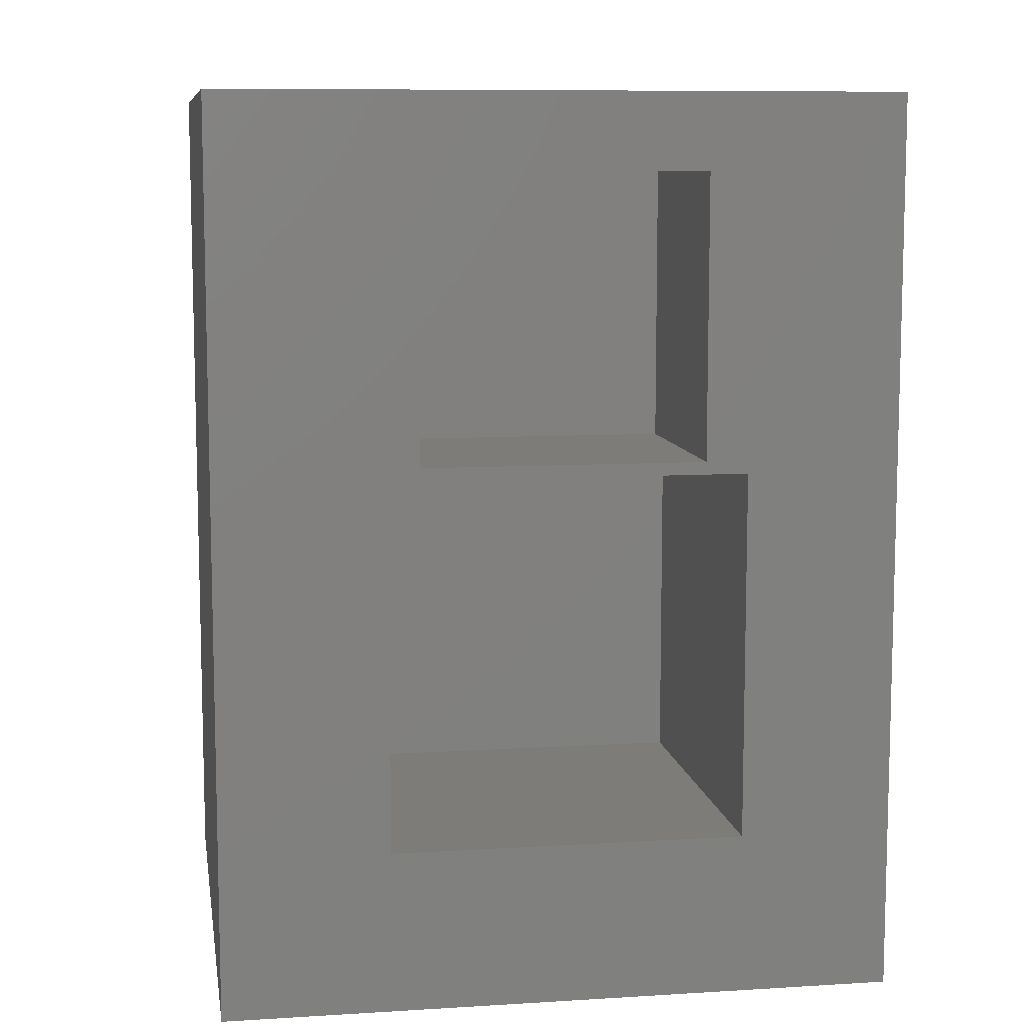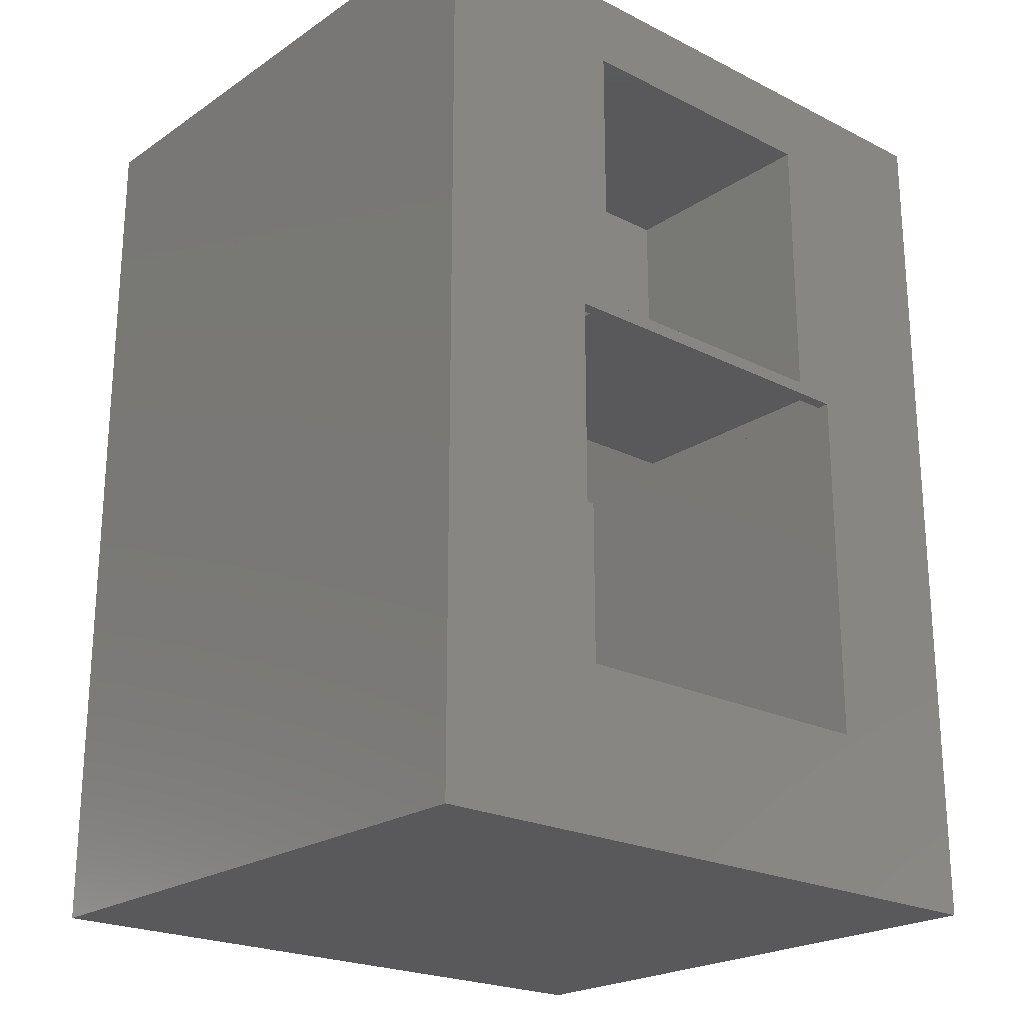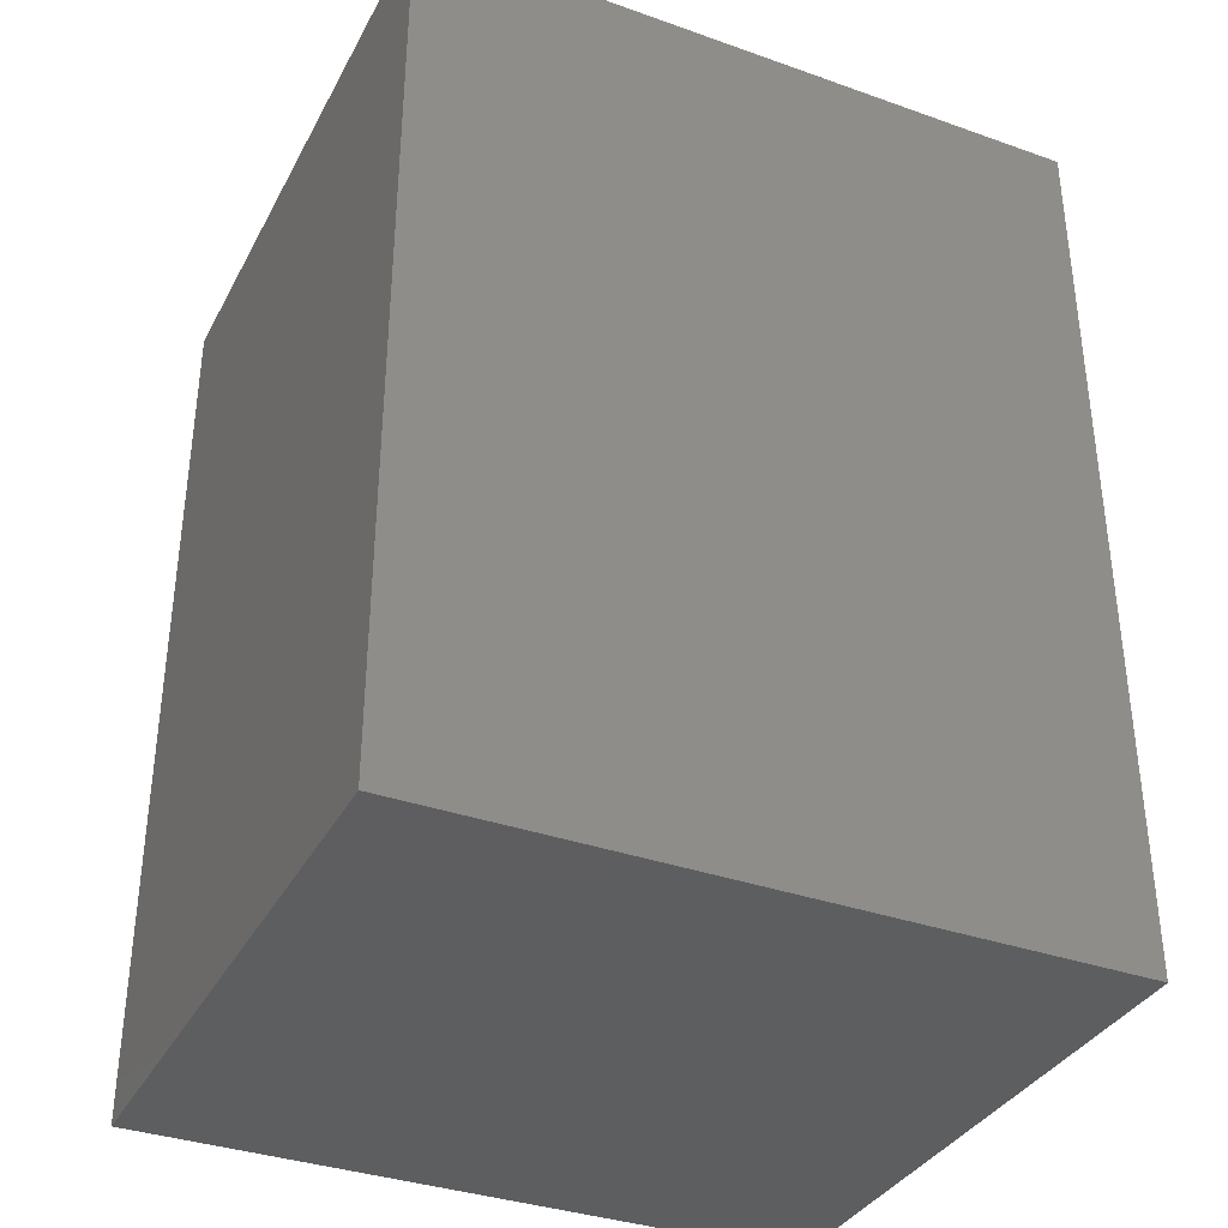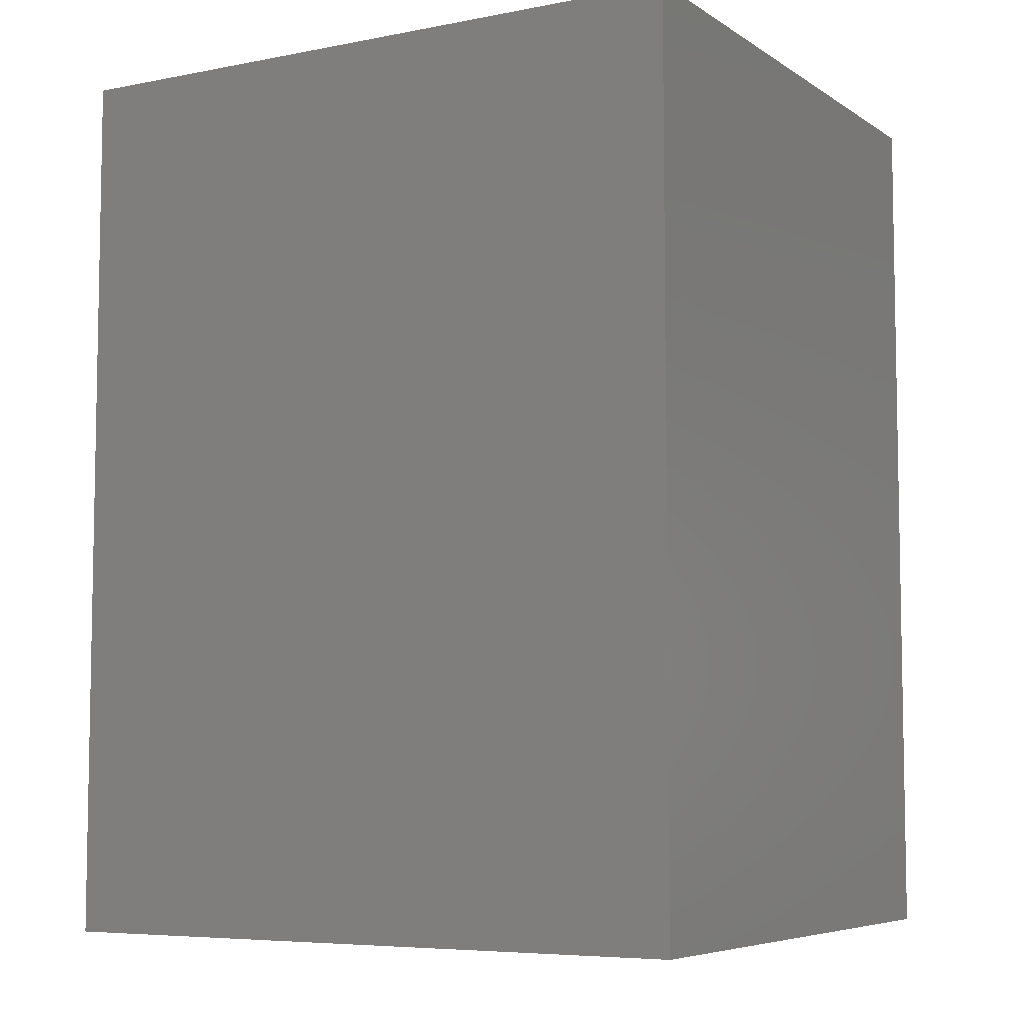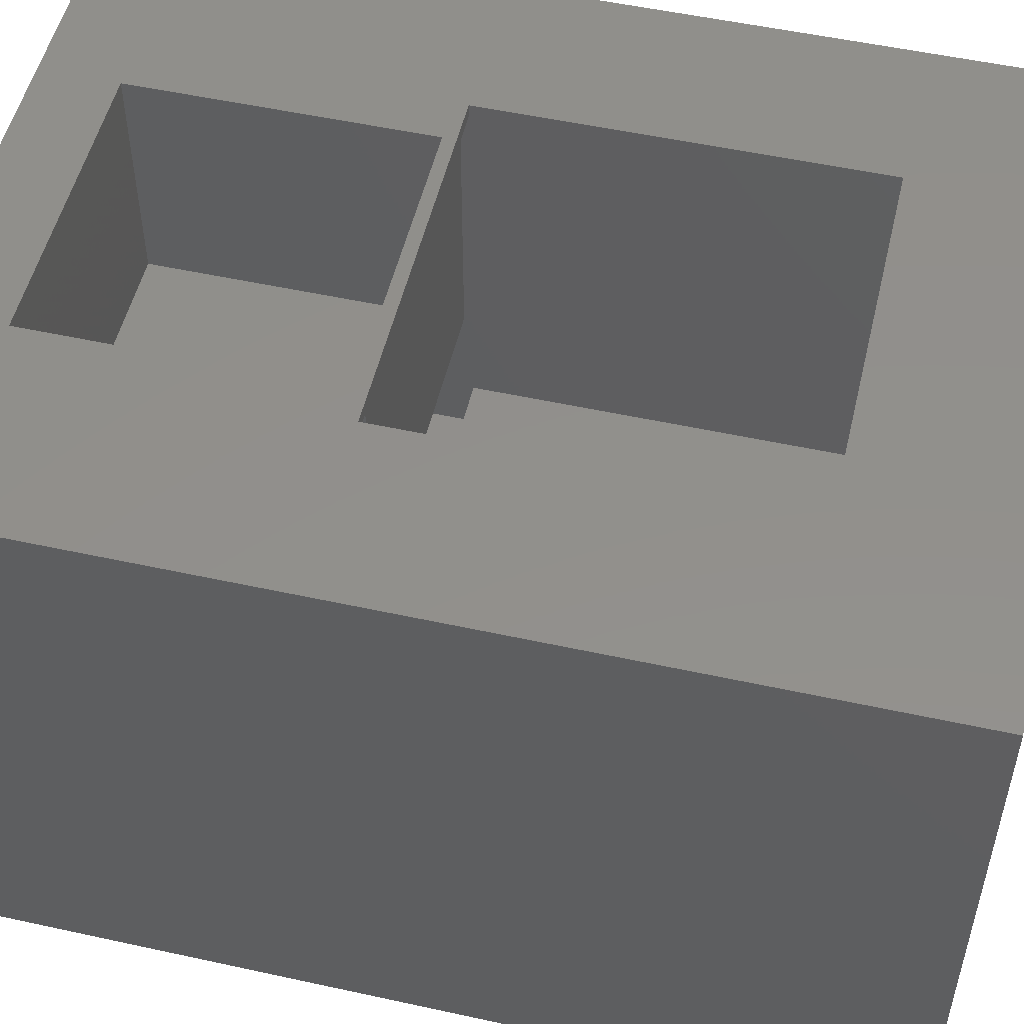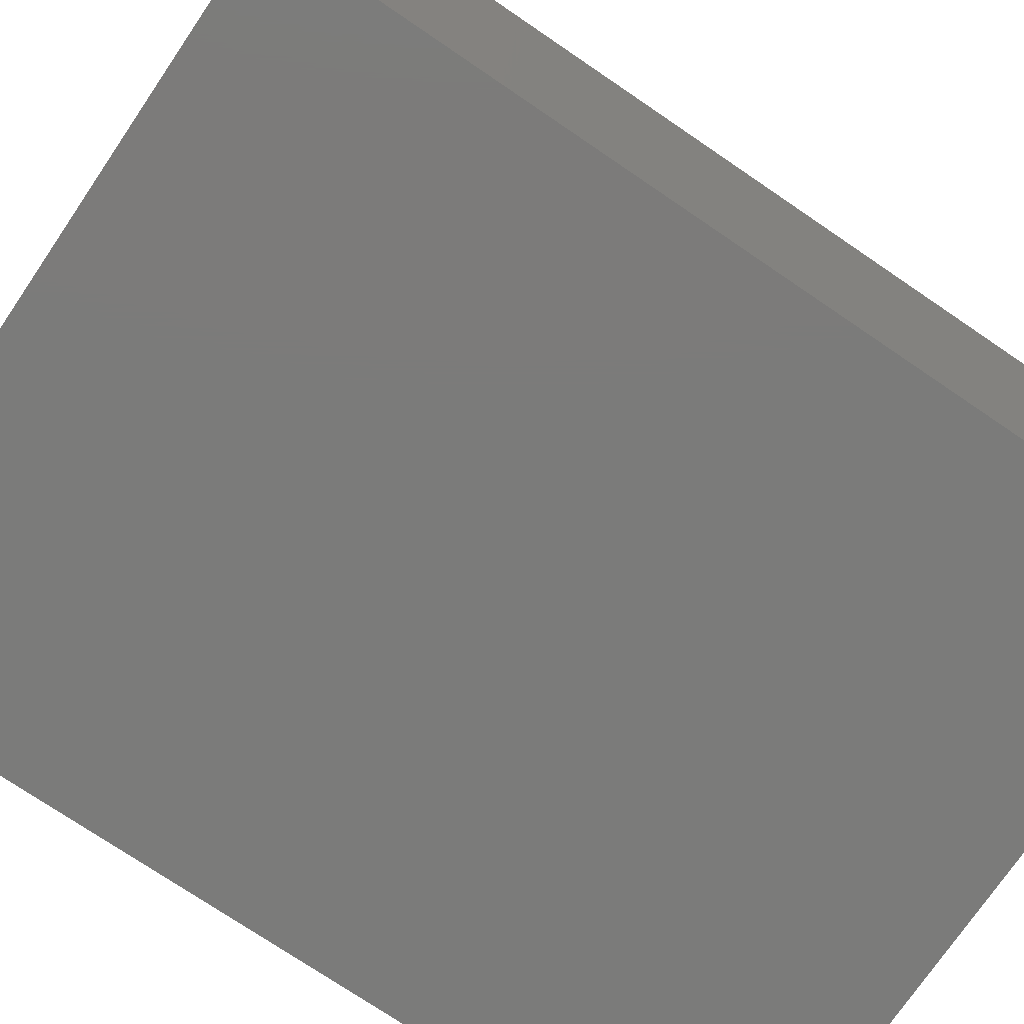
<metadata>
{"format":"stl","ext":"stl","renderer":"f3d","projection":"perspective","resolution":1024,"background":"white","views":[{"elev":9.1,"azim":-9.2,"up":"+Y"},{"elev":-22.3,"azim":-41.0,"up":"+Y"},{"elev":-35.6,"azim":155.0,"up":"+Y"},{"elev":-6.4,"azim":-150.0,"up":"+Y"},{"elev":52.4,"azim":-76.7,"up":"+Z"},{"elev":-74.4,"azim":-124.2,"up":"+Z"}]}
</metadata>
<code>
# stl→obj: 58 verts, 112 faces
v -0.2812 0.2969 0.2734
v -0.2812 0.2969 0.7344
v -0.2656 0.2969 0.7344
v -0.2656 0.2969 0.2891
v -0.234 0.2969 0.2891
v -0.234 0.2969 0.2734
v 0.1361 0.2969 0.2891
v 0.1361 0.2969 0.2734
v 0.1933 0.2969 0.7344
v 0.1933 0.2969 0.2734
v 0.1776 0.2969 0.7344
v 0.1776 0.2969 0.2891
v -0.2423 0.2969 0.7344
v -0.2422 0.2969 0.4531
v -0.234 0.2969 0.4531
v -0.234 0.2969 0.75
v -0.2656 0.2969 0.75
v 0.1361 0.2969 0.75
v 0.1361 0.2969 0.4531
v 0.1406 0.2969 0.4531
v 0.1406 0.2969 0.7344
v 0.1776 0.2969 0.75
v -0.2656 -0.1641 0.2891
v 0.1776 -0.1641 0.2891
v 0.1776 -0.1641 0.75
v -0.2656 -0.1641 0.75
v 0.1406 0.6797 0.4531
v 0.1406 0.6797 0.7344
v -0.2422 0.6797 0.4531
v -0.2422 0.6797 0.7344
v -0.4609 0.7422 0.7344
v 0.3525 0.7422 0.7344
v 0.3525 -0.3516 0.7344
v 0.1933 -0.1797 0.7344
v -0.4609 -0.3516 0.7344
v -0.2812 -0.1797 0.7344
v -0.4766 -0.3672 -0.007812
v -0.4766 0.7578 -0.007812
v 0.3682 -0.3672 -0.007812
v 0.3682 0.7578 -0.007812
v -0.4766 -0.3672 0.75
v 0.3682 -0.3672 0.75
v 0.3682 0.7578 0.75
v -0.4766 0.7578 0.75
v -0.2266 0.3125 0.75
v -0.2266 0.6641 0.75
v 0.125 0.6641 0.75
v 0.125 0.3125 0.75
v 0.125 0.6641 0.4688
v -0.2266 0.6641 0.4688
v -0.2266 0.3125 0.4688
v 0.125 0.3125 0.4688
v -0.2812 -0.1797 0.2734
v 0.1933 -0.1797 0.2734
v -0.4609 -0.3516 0.007812
v 0.3525 -0.3516 0.007812
v 0.3525 0.7422 0.007812
v -0.4609 0.7422 0.007812
f 1 2 3
f 1 3 4
f 1 4 5
f 1 5 6
f 7 8 5
f 5 8 6
f 9 10 11
f 11 10 12
f 10 8 12
f 12 8 7
f 13 14 15
f 13 15 16
f 13 16 17
f 13 17 3
f 18 16 19
f 19 16 15
f 19 20 21
f 11 22 21
f 21 22 18
f 21 18 19
f 23 24 12
f 23 12 7
f 23 7 5
f 23 5 4
f 12 24 11
f 11 24 25
f 11 25 22
f 23 4 26
f 26 4 3
f 26 3 17
f 20 27 21
f 21 27 28
f 27 20 19
f 27 19 15
f 27 15 14
f 27 14 29
f 29 14 30
f 30 14 13
f 30 13 3
f 30 3 2
f 30 2 31
f 30 31 32
f 30 32 28
f 21 28 11
f 11 28 32
f 11 32 9
f 9 32 33
f 9 33 34
f 34 33 35
f 34 35 36
f 36 35 31
f 36 31 2
f 26 25 23
f 23 25 24
f 37 38 39
f 39 38 40
f 41 37 42
f 42 37 39
f 42 39 43
f 43 39 40
f 43 40 44
f 44 40 38
f 44 38 41
f 41 38 37
f 17 16 45
f 17 45 46
f 17 46 44
f 17 44 41
f 17 41 26
f 47 48 43
f 43 48 22
f 43 22 42
f 42 22 25
f 42 25 41
f 41 25 26
f 45 16 48
f 48 16 18
f 48 18 22
f 44 46 43
f 43 46 47
f 49 47 50
f 50 47 46
f 50 46 51
f 51 46 45
f 51 45 52
f 52 45 48
f 52 48 49
f 49 48 47
f 51 52 50
f 50 52 49
f 53 1 6
f 53 6 8
f 53 8 10
f 53 10 54
f 53 54 36
f 36 54 34
f 54 10 34
f 34 10 9
f 1 53 2
f 2 53 36
f 27 29 28
f 28 29 30
f 35 33 55
f 55 33 56
f 33 32 56
f 56 32 57
f 32 31 57
f 57 31 58
f 31 35 58
f 58 35 55
f 55 56 58
f 58 56 57

</code>
